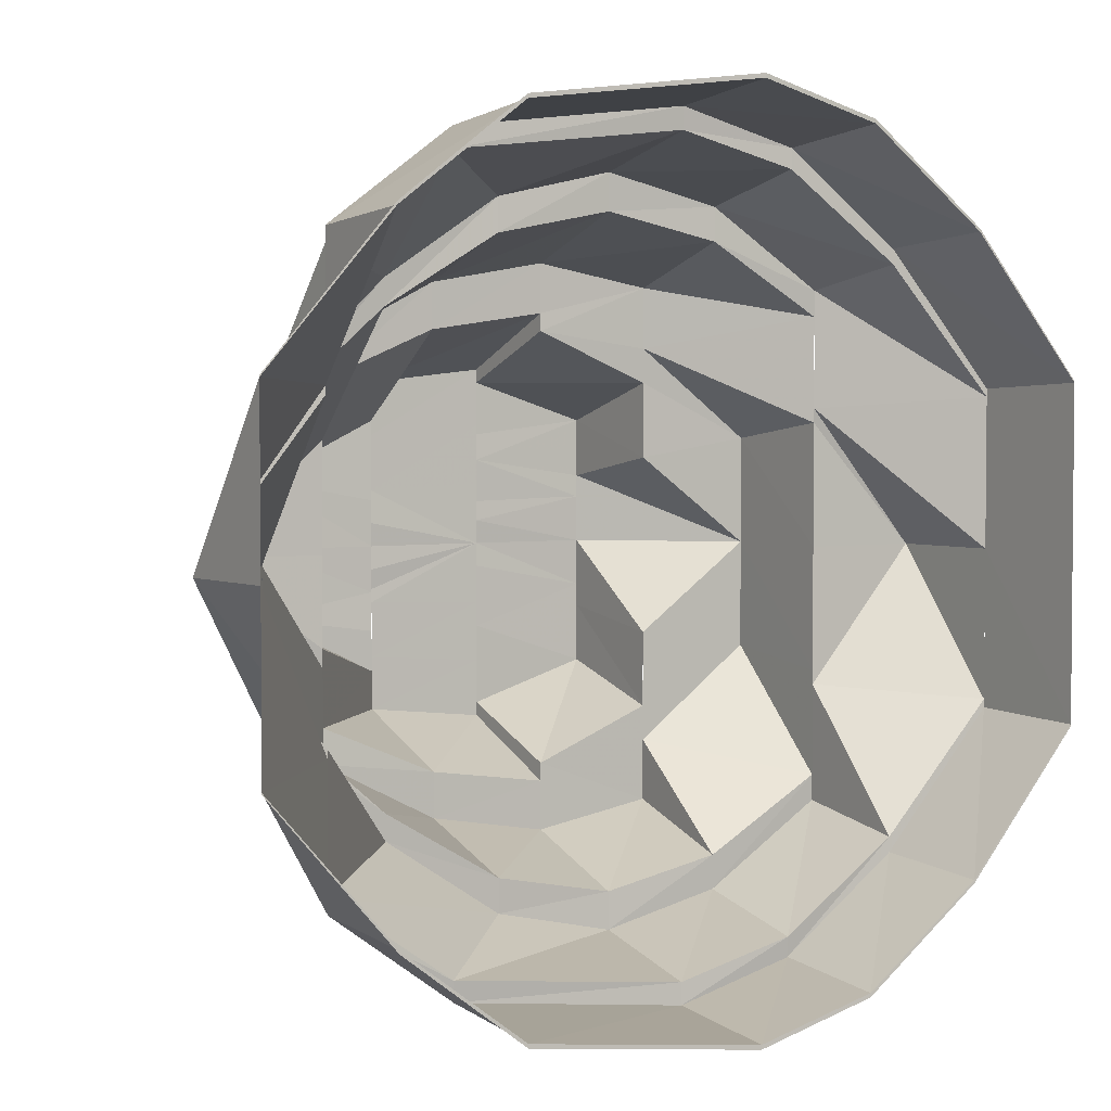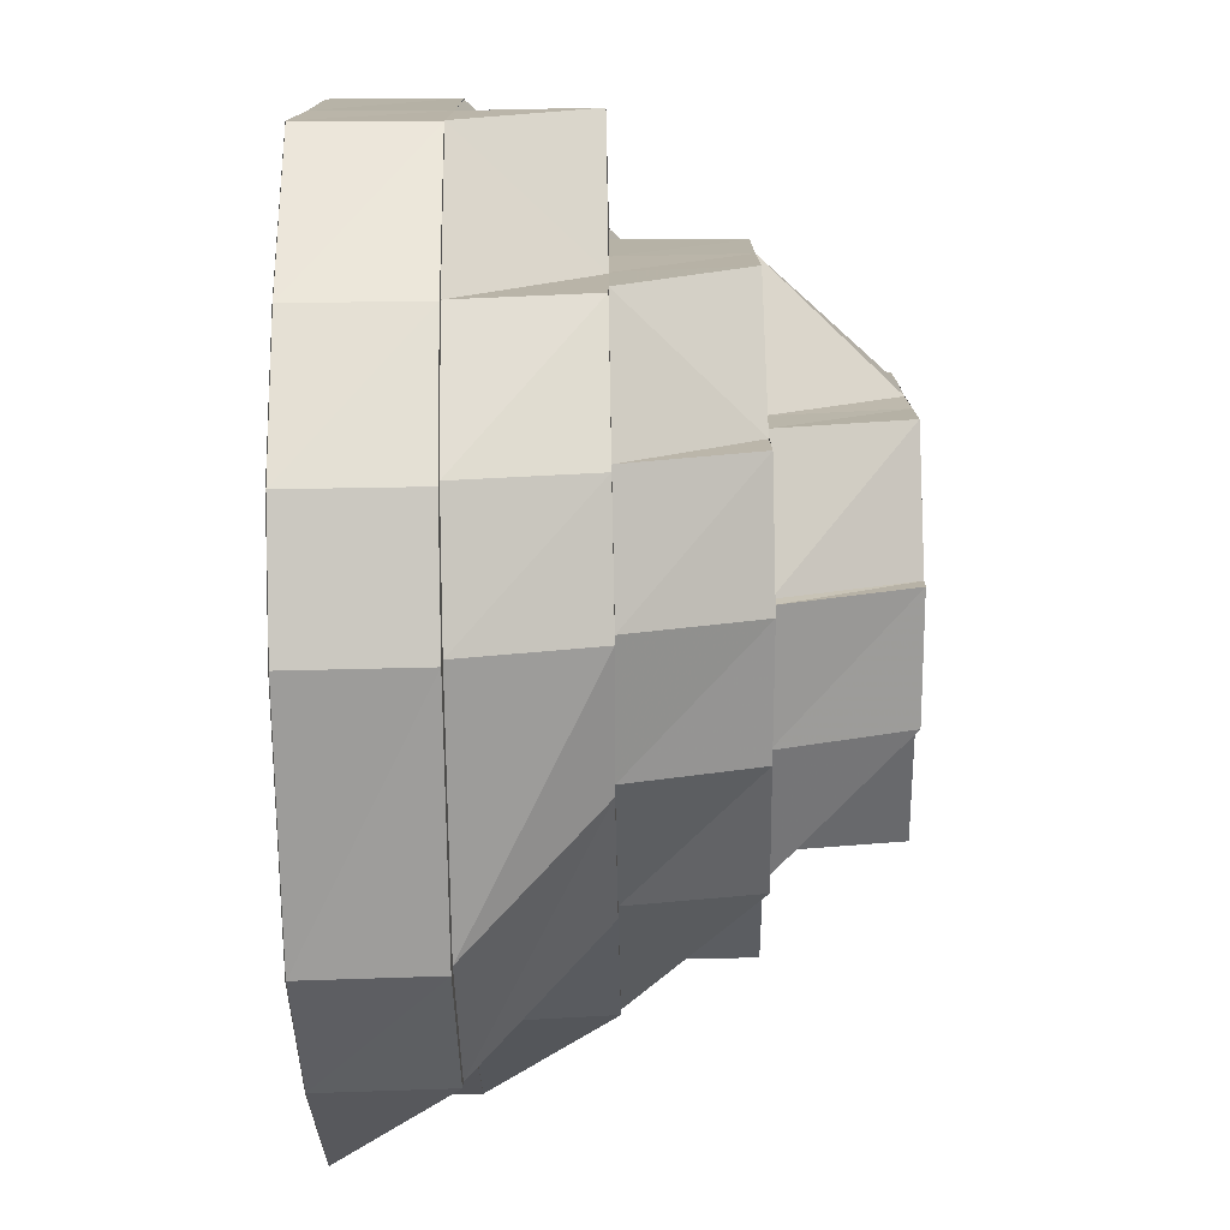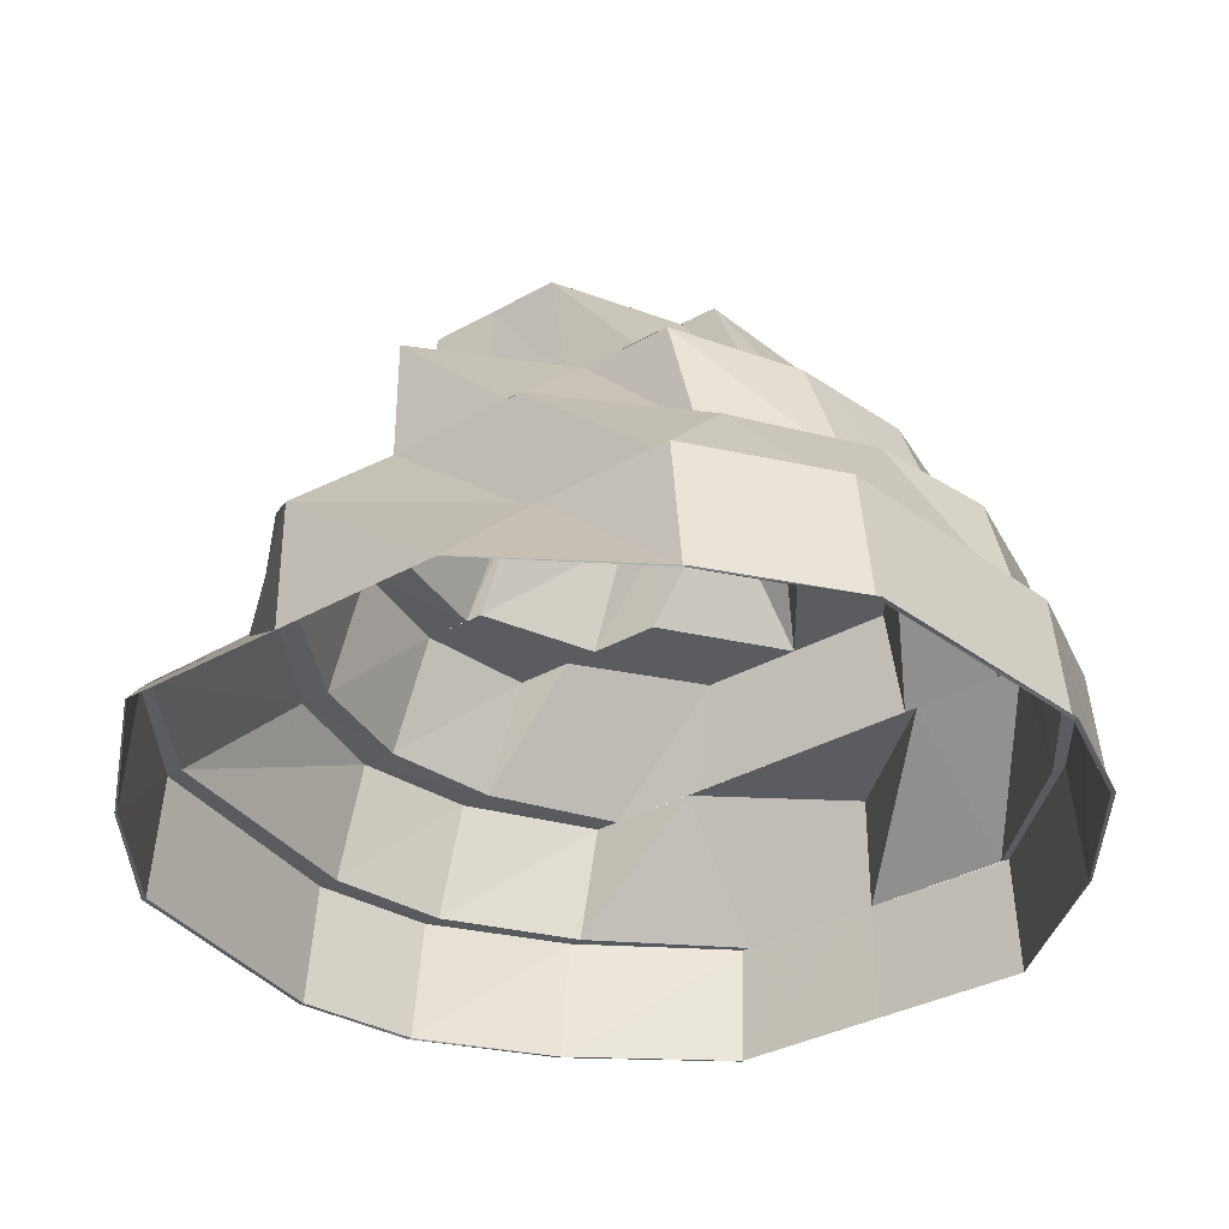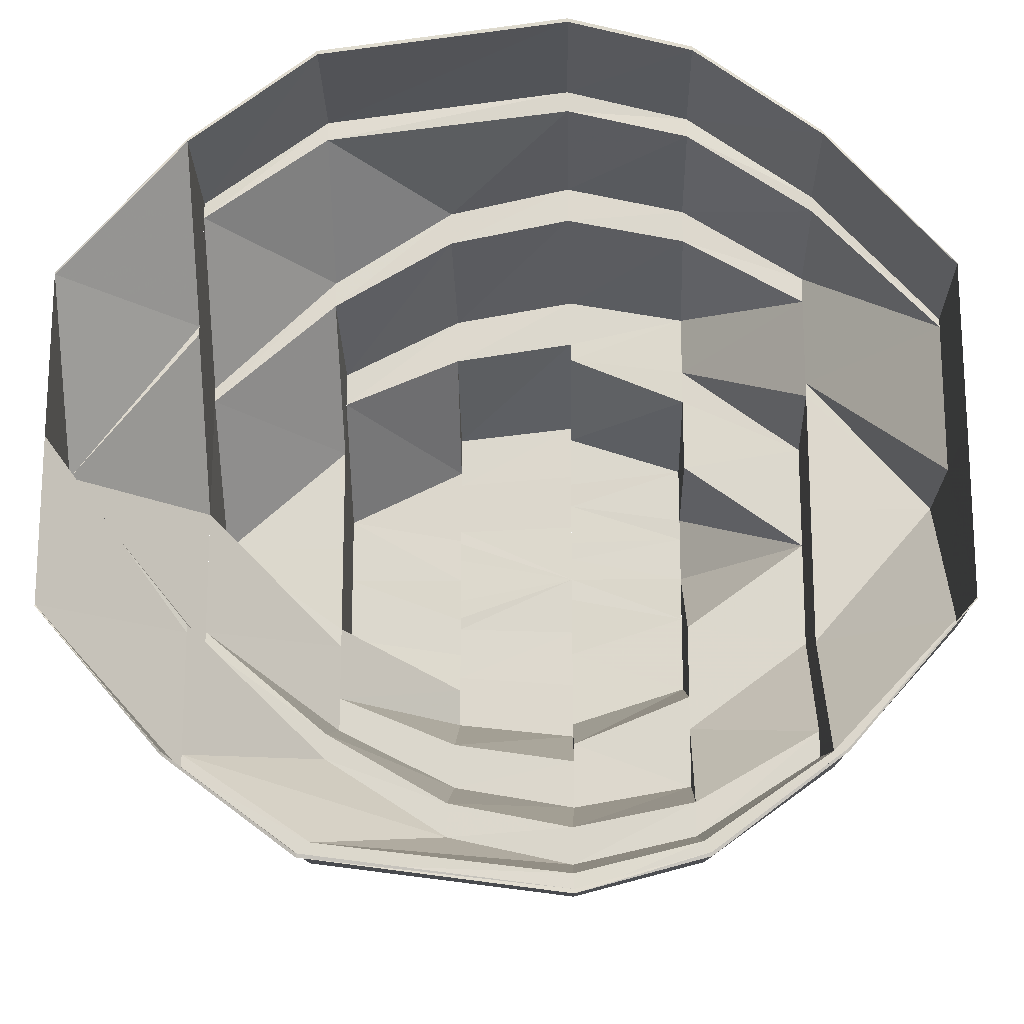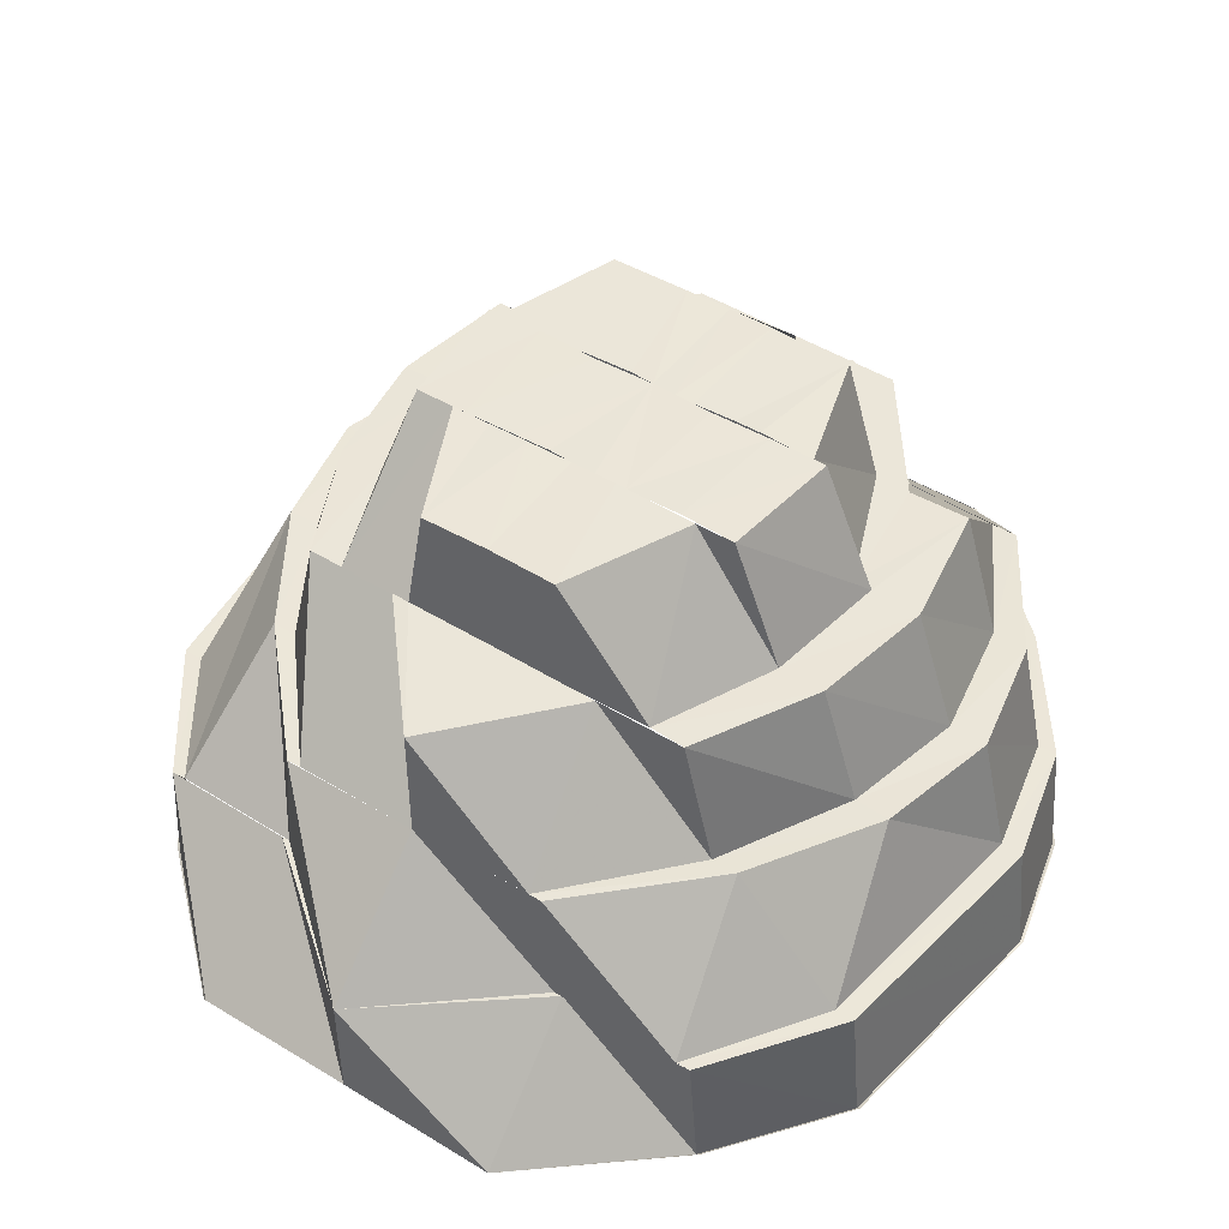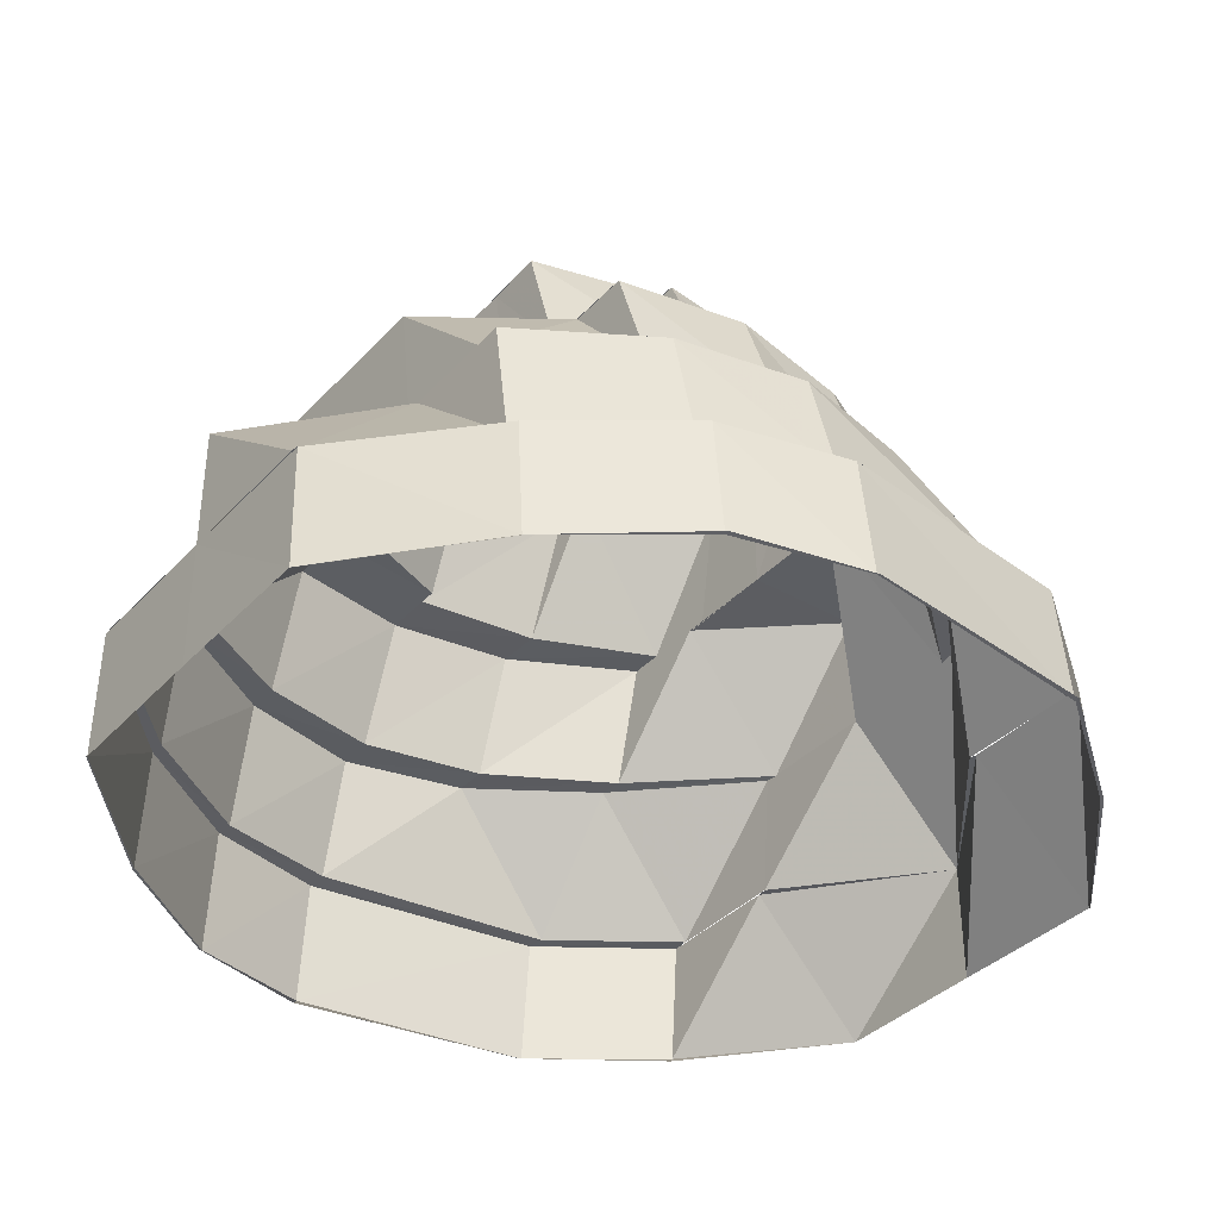
<metadata>
{"format":"obj","ext":"obj","renderer":"f3d","projection":"perspective","resolution":1024,"background":"white","views":[{"elev":3.1,"azim":-32.6,"up":"+Z"},{"elev":-77.1,"azim":91.1,"up":"+Z"},{"elev":-34.3,"azim":-52.6,"up":"+Y"},{"elev":-17.9,"azim":1.5,"up":"+Z"},{"elev":47.1,"azim":-55.4,"up":"+Y"},{"elev":-36.7,"azim":143.1,"up":"+Y"}]}
</metadata>
<code>
o 9716
v 2246 1915 7.49
v 2246 1915 7.479
v 2246 1915 7.49
v 2246 1915 7.49
v 2246 1915 7.479
v 2246 1915 7.471
v 2246 1915 7.479
v 2246 1915 7.472
v 2246 1915 7.491
v 2246 1915 7.48
v 2246 1915 7.472
v 2246 1915 7.473
v 2246 1915 7.469
v 2246 1915 7.469
v 2246 1915 7.469
v 2246 1915 7.47
v 2246 1915 7.471
v 2246 1915 7.472
v 2246 1915 7.472
v 2246 1915 7.473
v 2246 1915 7.479
v 2246 1915 7.479
v 2246 1915 7.479
v 2246 1915 7.48
v 2246 1915 7.49
v 2246 1915 7.49
v 2246 1915 7.517
v 2246 1915 7.528
v 2246 1915 7.517
v 2246 1915 7.528
v 2246 1915 7.536
v 2246 1915 7.517
v 2246 1915 7.527
v 2246 1915 7.528
v 2246 1915 7.536
v 2246 1915 7.504
v 2246 1915 7.504
v 2246 1915 7.516
v 2246 1915 7.491
v 2246 1915 7.504
v 2246 1915 7.538
v 2246 1915 7.535
v 2246 1915 7.49
v 2246 1915 7.491
v 2246 1915 7.48
v 2246 1915 7.479
v 2246 1915 7.49
v 2246 1915 7.536
v 2246 1915 7.537
v 2246 1915 7.472
v 2246 1915 7.473
v 2246 1915 7.528
v 2246 1915 7.535
v 2246 1915 7.517
v 2246 1915 7.527
v 2246 1915 7.469
v 2246 1915 7.47
v 2246 1915 7.472
v 2246 1915 7.473
v 2246 1915 7.481
v 2246 1915 7.474
v 2246 1915 7.479
v 2246 1915 7.48
v 2246 1915 7.49
v 2246 1915 7.491
v 2246 1915 7.504
v 2246 1915 7.504
v 2246 1915 7.515
v 2246 1915 7.504
v 2246 1915 7.517
v 2246 1915 7.517
v 2246 1915 7.526
v 2246 1915 7.516
v 2246 1915 7.527
v 2246 1915 7.517
v 2246 1915 7.535
v 2246 1915 7.528
v 2246 1915 7.537
v 2246 1915 7.536
v 2246 1915 7.535
v 2246 1915 7.538
v 2246 1915 7.527
v 2246 1915 7.536
v 2246 1915 7.528
v 2246 1915 7.517
v 2246 1915 7.536
v 2246 1915 7.539
v 2246 1915 7.528
v 2246 1915 7.517
v 2246 1915 7.536
v 2246 1915 7.538
v 2246 1915 7.536
v 2246 1915 7.528
v 2246 1915 7.491
v 2246 1915 7.48
v 2246 1915 7.491
v 2246 1915 7.473
v 2246 1915 7.481
v 2246 1915 7.492
v 2246 1915 7.483
v 2246 1915 7.504
v 2246 1915 7.504
v 2246 1915 7.514
v 2246 1915 7.504
v 2246 1915 7.481
v 2246 1915 7.474
v 2246 1915 7.516
v 2246 1915 7.515
v 2246 1915 7.525
v 2246 1915 7.526
v 2246 1915 7.516
v 2246 1915 7.512
v 2246 1915 7.504
v 2246 1915 7.494
v 2246 1915 7.495
v 2246 1915 7.504
v 2246 1915 7.52
v 2246 1915 7.514
v 2246 1915 7.515
v 2246 1915 7.504
v 2246 1915 7.522
v 2246 1915 7.52
v 2246 1915 7.528
v 2246 1915 7.531
v 2246 1915 7.525
v 2246 1915 7.525
v 2246 1915 7.521
v 2246 1915 7.517
v 2246 1915 7.523
v 2246 1915 7.521
v 2246 1915 7.517
v 2246 1915 7.518
v 2246 1915 7.514
v 2246 1915 7.513
v 2246 1915 7.511
v 2246 1915 7.52
v 2246 1915 7.512
v 2246 1915 7.504
v 2246 1915 7.511
v 2246 1915 7.517
v 2246 1915 7.511
v 2246 1915 7.514
v 2246 1915 7.509
v 2246 1915 7.504
v 2246 1915 7.509
v 2246 1915 7.507
v 2246 1915 7.507
v 2246 1915 7.506
v 2246 1915 7.504
v 2246 1915 7.496
v 2246 1915 7.495
v 2246 1915 7.504
v 2246 1915 7.498
v 2246 1915 7.49
v 2246 1915 7.5
v 2246 1915 7.493
v 2246 1915 7.497
v 2246 1915 7.502
v 2246 1915 7.49
v 2246 1915 7.485
v 2246 1915 7.489
v 2246 1915 7.486
v 2246 1915 7.485
v 2246 1915 7.482
v 2246 1915 7.481
v 2246 1915 7.482
v 2246 1915 7.477
v 2246 1915 7.486
v 2246 1915 7.485
v 2246 1915 7.489
v 2246 1915 7.479
v 2246 1915 7.479
v 2246 1915 7.487
v 2246 1915 7.476
v 2246 1915 7.495
v 2246 1915 7.485
v 2246 1915 7.474
v 2246 1915 7.476
v 2246 1915 7.474
v 2246 1915 7.47
v 2246 1915 7.472
v 2246 1915 7.473
v 2246 1915 7.474
v 2246 1915 7.48
v 2246 1915 7.481
v 2246 1915 7.483
v 2246 1915 7.491
v 2246 1915 7.483
v 2246 1915 7.492
v 2246 1915 7.485
v 2246 1915 7.483
v 2246 1915 7.492
v 2246 1915 7.487
v 2246 1915 7.494
v 2246 1915 7.492
v 2246 1915 7.495
v 2246 1915 7.504
v 2246 1915 7.49
v 2246 1915 7.491
v 2246 1915 7.504
v 2246 1915 7.495
v 2246 1915 7.504
v 2246 1915 7.515
v 2246 1915 7.526
v 2246 1915 7.527
v 2246 1915 7.535
v 2246 1915 7.525
v 2246 1915 7.514
v 2246 1915 7.504
v 2246 1915 7.496
v 2246 1915 7.504
v 2246 1915 7.512
v 2246 1915 7.504
v 2246 1915 7.522
v 2246 1915 7.52
v 2246 1915 7.498
v 2246 1915 7.504
v 2246 1915 7.511
v 2246 1915 7.509
v 2246 1915 7.504
v 2246 1915 7.493
v 2246 1915 7.496
v 2246 1915 7.495
v 2246 1915 7.504
v 2246 1915 7.493
v 2246 1915 7.49
v 2246 1915 7.489
v 2246 1915 7.494
v 2246 1915 7.495
v 2246 1915 7.499
v 2246 1915 7.499
v 2246 1915 7.5
v 2246 1915 7.502
v 2246 1915 7.504
v 2246 1915 7.506
v 2246 1915 7.507
v 2246 1915 7.508
v 2246 1915 7.509
v 2246 1915 7.514
v 2246 1915 7.513
v 2246 1915 7.517
v 2246 1915 7.523
v 2246 1915 7.518
v 2246 1915 7.504
v 2246 1915 7.509
v 2246 1915 7.5
v 2246 1915 7.498
v 2246 1915 7.493
v 2246 1915 7.497
v 2246 1915 7.498
v 2246 1915 7.496
v 2246 1915 7.504
v 2246 1915 7.509
v 2246 1915 7.507
v 2246 1915 7.514
v 2246 1915 7.521
v 2246 1915 7.517
v 2246 1915 7.517
v 2246 1915 7.521
v 2246 1915 7.525
v 2246 1915 7.527
v 2246 1915 7.523
v 2246 1915 7.521
v 2246 1915 7.517
v 2246 1915 7.53
v 2246 1915 7.531
v 2246 1915 7.528
v 2246 1915 7.533
v 2246 1915 7.531
v 2246 1915 7.533
v 2246 1915 7.526
v 2246 1915 7.531
v 2246 1915 7.525
v 2246 1915 7.527
v 2246 1915 7.517
v 2246 1915 7.535
v 2246 1915 7.536
v 2246 1915 7.537
v 2246 1915 7.533
v 2246 1915 7.491
v 2246 1915 7.504
v 2246 1915 7.491
v 2246 1915 7.514
v 2246 1915 7.504
v 2246 1915 7.512
v 2246 1915 7.517
v 2246 1915 7.511
v 2246 1915 7.523
v 2246 1915 7.521
v 2246 1915 7.518
v 2246 1915 7.514
v 2246 1915 7.511
v 2246 1915 7.509
f 1 2 3
f 4 2 5
f 2 6 7
f 5 6 8
f 9 7 10
f 10 11 12
f 6 13 11
f 8 13 14
f 12 15 16
f 13 17 15
f 14 17 18
f 16 19 20
f 17 21 19
f 18 21 22
f 20 23 24
f 21 25 23
f 22 25 26
f 27 28 29
f 29 28 30
f 28 31 30
f 29 30 32
f 32 30 33
f 34 35 33
f 36 29 32
f 37 29 36
f 36 32 38
f 39 37 40
f 35 41 42
f 43 37 44
f 45 43 44
f 46 47 45
f 41 48 49
f 50 46 51
f 48 52 53
f 52 54 55
f 56 50 57
f 58 56 59
f 60 59 61
f 62 58 63
f 64 62 65
f 66 3 65
f 67 3 66
f 68 66 69
f 70 67 66
f 71 67 70
f 72 70 73
f 74 71 75
f 76 77 74
f 78 79 76
f 80 81 78
f 82 83 80
f 84 85 77
f 86 84 79
f 87 86 81
f 31 87 83
f 88 85 89
f 90 84 88
f 91 86 90
f 92 87 91
f 93 31 92
f 94 95 96
f 95 97 98
f 96 63 98
f 96 98 99
f 99 98 100
f 101 96 99
f 66 96 101
f 101 99 102
f 103 101 104
f 105 106 100
f 107 66 108
f 109 107 108
f 110 111 109
f 112 102 113
f 113 114 115
f 102 114 116
f 117 118 112
f 119 120 118
f 121 118 122
f 123 109 121
f 124 125 123
f 126 121 122
f 123 121 126
f 126 122 127
f 127 122 128
f 129 126 130
f 127 128 131
f 132 127 131
f 131 128 133
f 131 133 134
f 134 133 135
f 136 137 128
f 137 138 139
f 140 141 133
f 142 143 135
f 141 144 145
f 135 145 146
f 135 146 147
f 147 146 148
f 146 149 148
f 145 116 149
f 116 150 149
f 144 151 150
f 148 149 152
f 149 150 153
f 150 154 153
f 149 155 152
f 153 154 156
f 155 156 157
f 155 157 158
f 152 155 158
f 156 159 157
f 159 160 161
f 154 162 156
f 156 162 159
f 162 163 159
f 154 164 162
f 164 165 162
f 165 166 163
f 164 167 165
f 163 166 168
f 169 168 170
f 165 171 166
f 167 171 165
f 172 167 164
f 173 172 164
f 167 174 171
f 175 173 150
f 175 176 173
f 176 172 173
f 114 176 175
f 172 177 167
f 177 174 167
f 176 178 172
f 178 177 172
f 100 178 176
f 100 179 178
f 97 180 179
f 179 181 178
f 178 181 177
f 179 57 181
f 180 182 181
f 181 183 177
f 182 184 183
f 181 51 183
f 177 183 174
f 183 185 174
f 183 45 185
f 174 185 186
f 185 187 186
f 174 186 171
f 188 187 189
f 171 186 190
f 171 190 166
f 191 192 190
f 166 190 193
f 166 193 168
f 190 194 193
f 190 195 194
f 193 194 196
f 194 197 196
f 168 193 198
f 199 200 195
f 195 36 197
f 36 38 197
f 201 197 202
f 197 38 203
f 38 204 203
f 205 206 204
f 203 204 207
f 203 207 208
f 197 208 209
f 210 209 211
f 209 208 212
f 209 212 213
f 208 214 212
f 208 207 214
f 212 214 215
f 216 213 217
f 217 218 219
f 213 218 220
f 221 222 216
f 223 224 222
f 198 222 225
f 226 198 225
f 168 198 226
f 227 168 226
f 227 226 228
f 228 226 229
f 228 229 230
f 230 229 231
f 230 231 152
f 231 232 152
f 232 233 152
f 233 234 152
f 234 235 152
f 235 236 152
f 236 237 152
f 237 238 152
f 237 239 238
f 240 239 237
f 240 132 239
f 241 132 240
f 241 242 243
f 244 245 234
f 246 220 234
f 247 244 246
f 248 247 249
f 249 250 246
f 251 252 250
f 234 253 254
f 253 255 254
f 255 256 257
f 253 258 255
f 218 258 253
f 258 259 255
f 258 260 259
f 215 260 258
f 260 261 259
f 259 261 262
f 263 262 264
f 261 126 262
f 261 123 126
f 265 123 261
f 260 265 261
f 265 266 123
f 215 267 260
f 267 265 260
f 214 267 215
f 268 266 265
f 267 268 265
f 214 269 267
f 269 268 267
f 207 269 214
f 268 270 266
f 270 271 266
f 270 55 271
f 272 271 273
f 274 275 271
f 276 274 270
f 277 270 268
f 269 277 268
f 277 53 270
f 278 276 277
f 279 277 269
f 206 278 279
f 279 49 277
f 207 279 269
f 204 279 207
f 204 42 279
f 280 281 282
f 283 284 285
f 286 285 287
f 288 289 290
f 291 292 293

</code>
